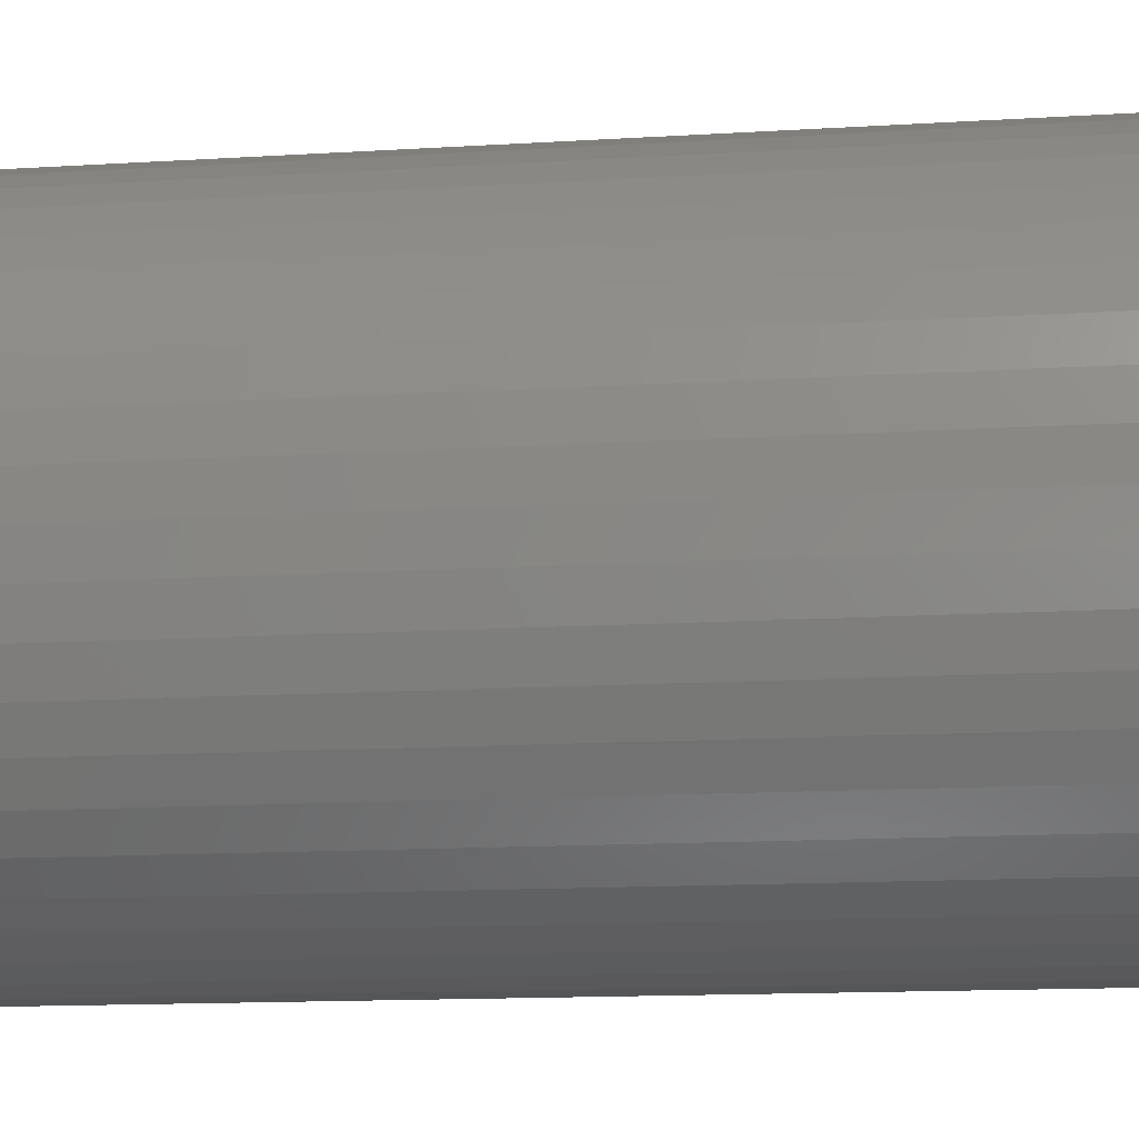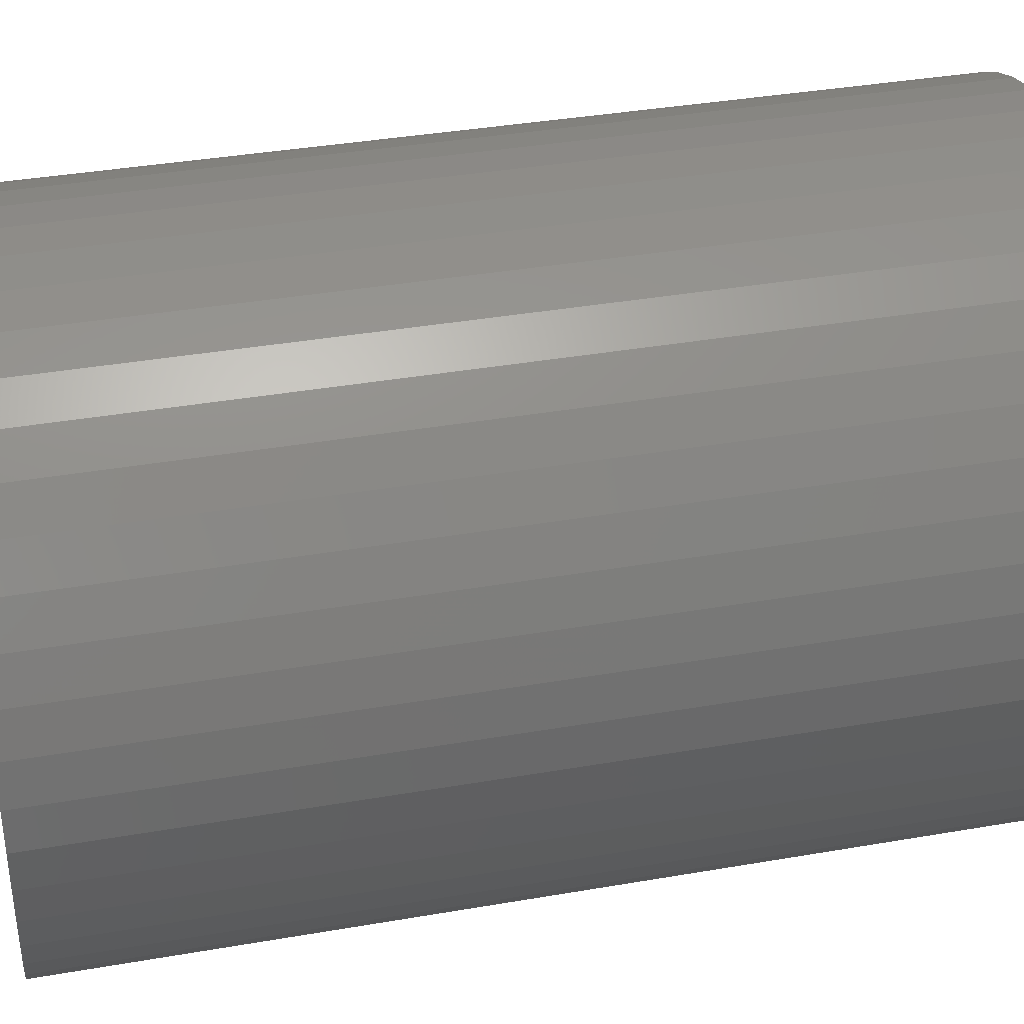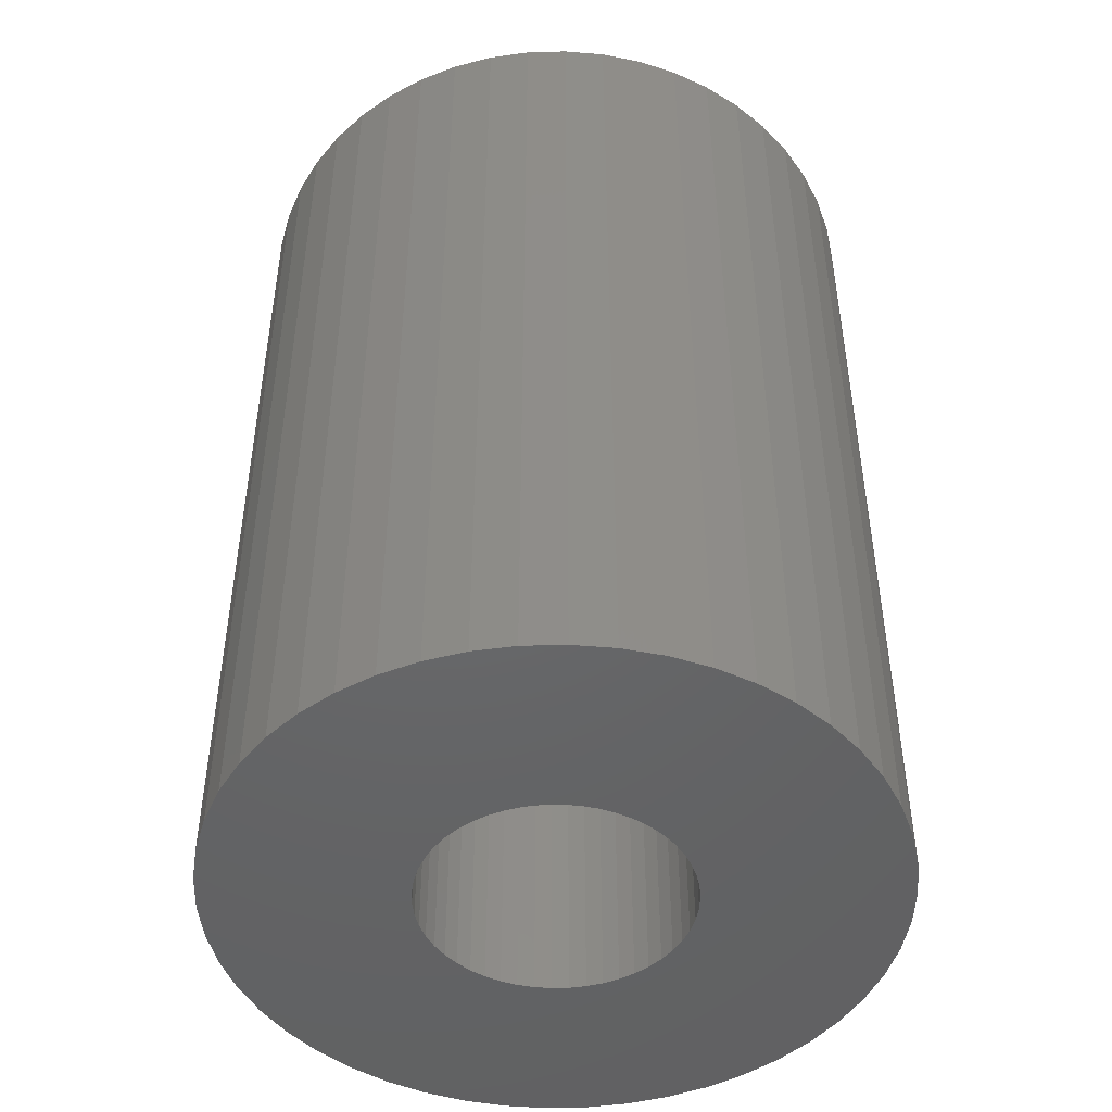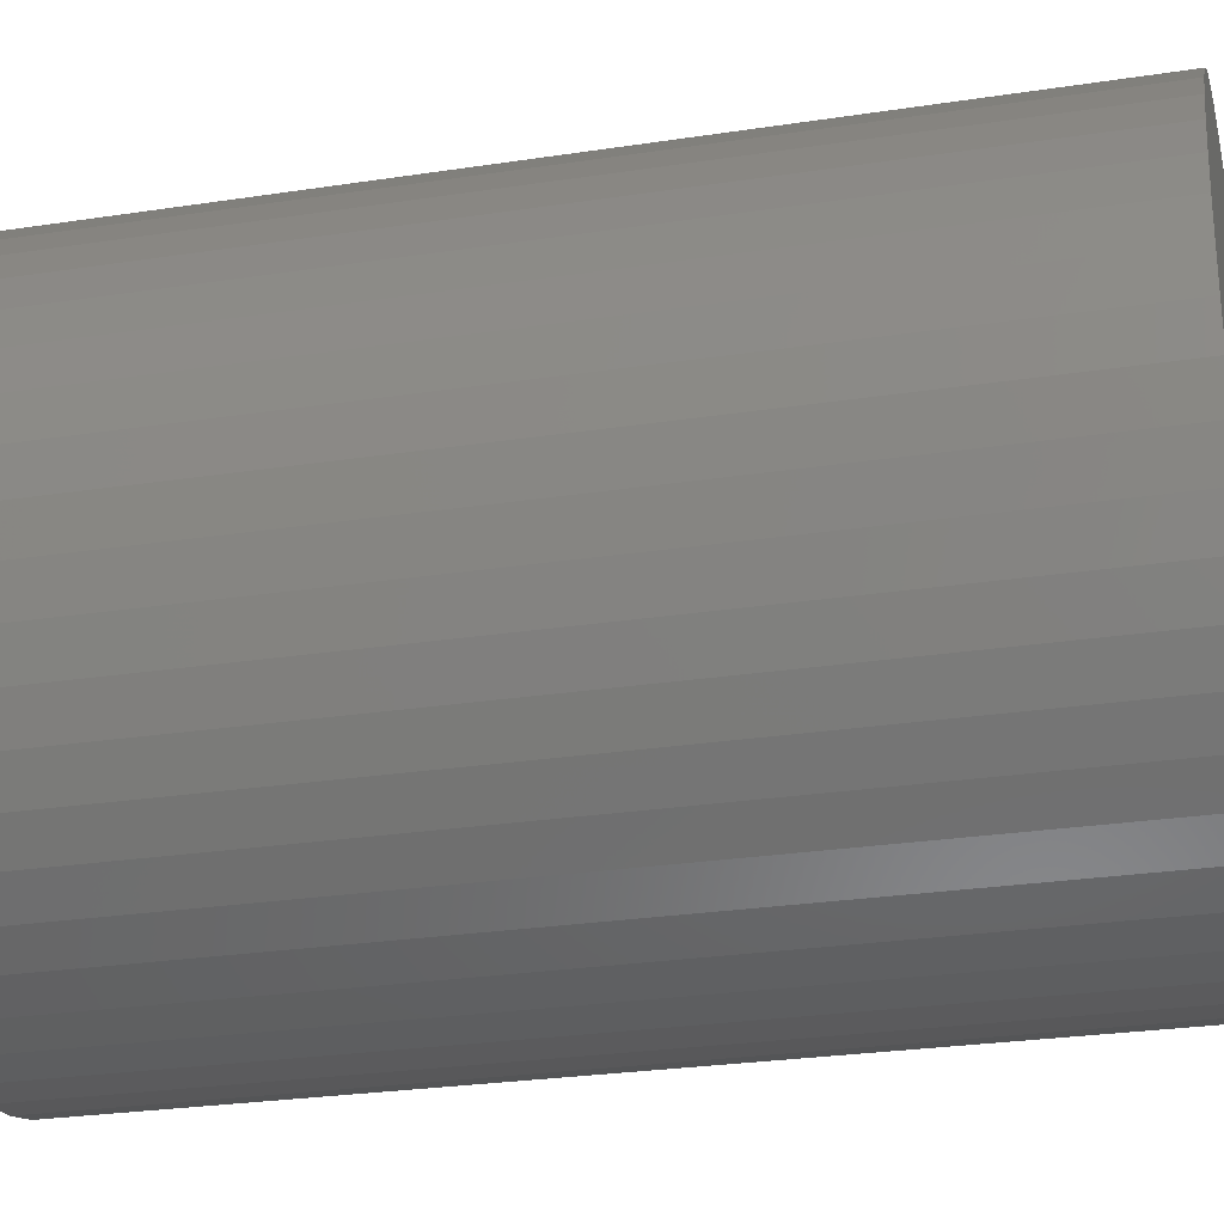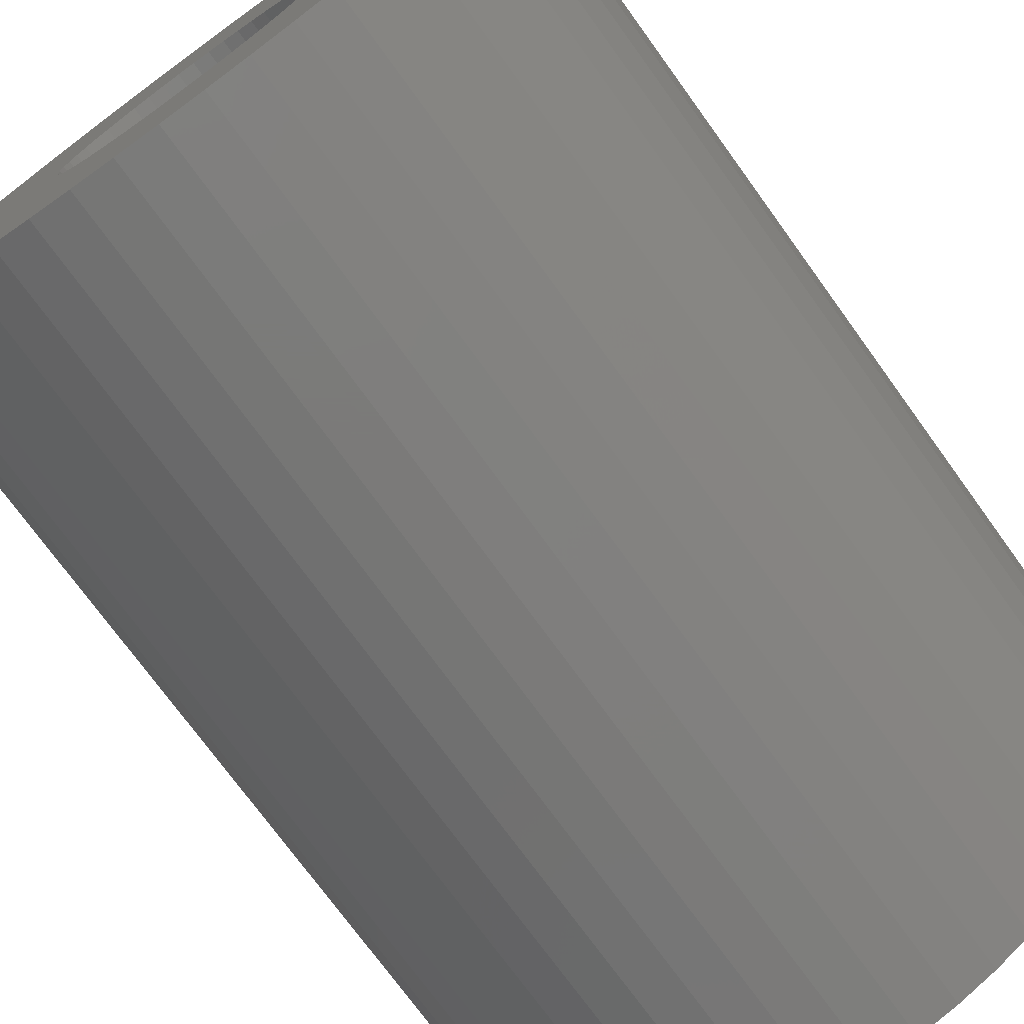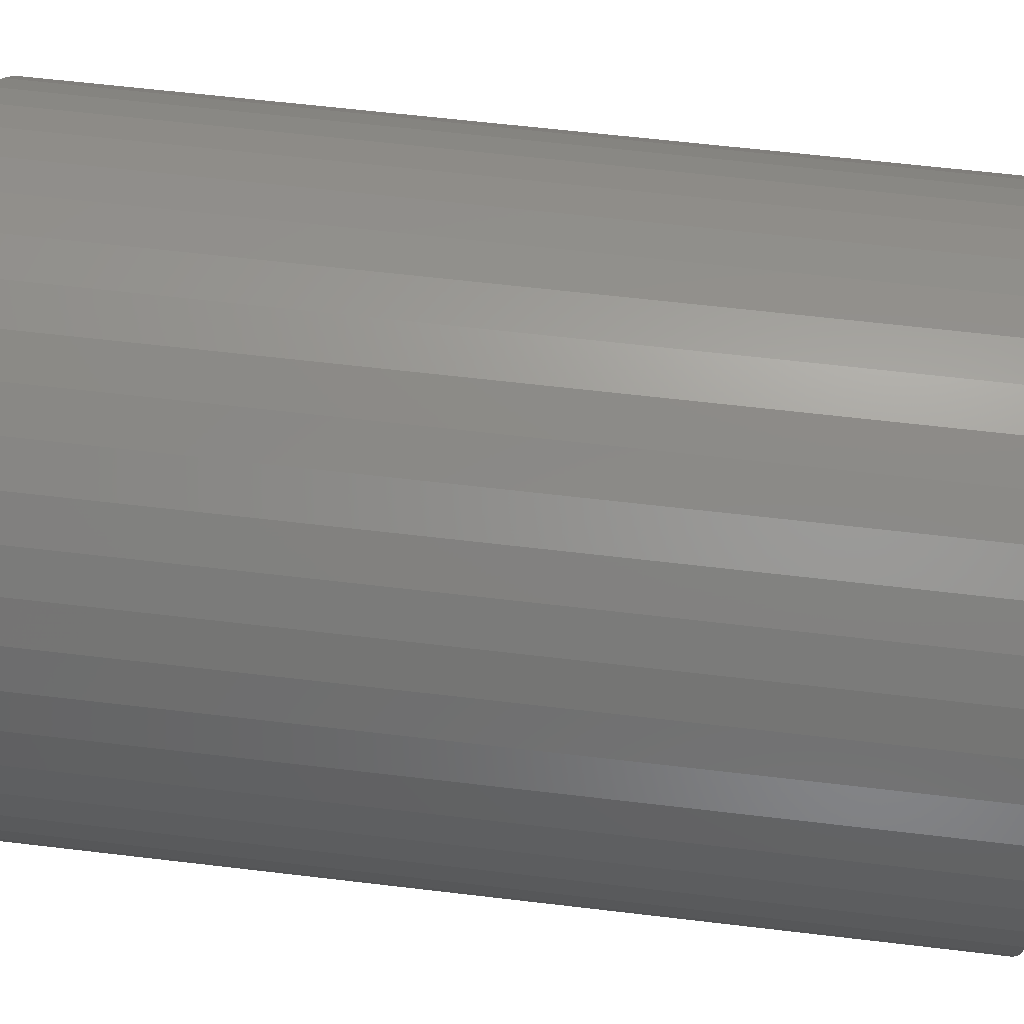
<metadata>
{"format":"stl","ext":"stl","renderer":"f3d","projection":"perspective","resolution":1024,"background":"white","views":[{"elev":-14.8,"azim":97.4,"up":"+Y"},{"elev":37.3,"azim":-102.6,"up":"+Y"},{"elev":-47.1,"azim":-91.8,"up":"+Z"},{"elev":-27.1,"azim":-76.7,"up":"+Y"},{"elev":-73.8,"azim":35.9,"up":"+Y"},{"elev":61.8,"azim":96.9,"up":"+Y"}]}
</metadata>
<code>
# stl→obj: 200 verts, 400 faces
v 25 0 35
v 24.8 3.133 -35
v 24.8 3.133 35
v 25 0 -35
v -25 0 -35
v -24.8 3.133 35
v -24.8 3.133 -35
v -25 0 35
v 1.57 24.95 -35
v -1.57 24.95 35
v 1.57 24.95 35
v -1.57 24.95 -35
v -1.57 -24.95 -35
v 1.57 -24.95 35
v -1.57 -24.95 35
v 1.57 -24.95 -35
v 18.22 17.11 -35
v 15.94 19.26 35
v 18.22 17.11 35
v 15.94 19.26 -35
v -15.94 19.26 -35
v -18.22 17.11 35
v -15.94 19.26 35
v -18.22 17.11 -35
v -7.725 23.78 -35
v -10.64 22.62 35
v -7.725 23.78 35
v -10.64 22.62 -35
v 23.24 9.203 35
v 21.91 12.04 -35
v 21.91 12.04 35
v 23.24 9.203 -35
v 24.21 6.217 -35
v 24.21 6.217 35
v 20.23 14.69 -35
v 20.23 14.69 35
v 10.64 22.62 -35
v 7.725 23.78 35
v 10.64 22.62 35
v 7.725 23.78 -35
v 4.685 24.56 35
v 4.685 24.56 -35
v 13.4 21.11 -35
v 13.4 21.11 35
v -23.24 9.203 -35
v -21.91 12.04 35
v -21.91 12.04 -35
v -23.24 9.203 35
v -20.23 14.69 -35
v -20.23 14.69 35
v -24.21 6.217 -35
v -24.21 6.217 35
v -4.685 24.56 35
v -4.685 24.56 -35
v 4.685 -24.56 35
v 4.685 -24.56 -35
v 10 0 35
v 9.921 1.253 35
v 24.8 -3.133 35
v 9.686 2.487 35
v 9.921 -1.253 35
v 9.298 3.681 35
v 24.21 -6.217 35
v 8.763 4.818 35
v 9.686 -2.487 35
v 8.09 5.878 35
v 23.24 -9.203 35
v 7.29 6.845 35
v 9.298 -3.681 35
v 6.374 7.705 35
v 21.91 -12.04 35
v 5.358 8.443 35
v 8.763 -4.818 35
v 20.23 -14.69 35
v 4.258 9.048 35
v 3.09 9.511 35
v 1.874 9.823 35
v 0.6279 9.98 35
v -0.6279 9.98 35
v -1.874 9.823 35
v -3.09 9.511 35
v -4.258 9.048 35
v -5.358 8.443 35
v -13.4 21.11 35
v -6.374 7.705 35
v -7.29 6.845 35
v -8.09 5.878 35
v -8.763 4.818 35
v 8.09 -5.878 35
v 18.22 -17.11 35
v 7.29 -6.845 35
v 15.94 -19.26 35
v 6.374 -7.705 35
v 13.4 -21.11 35
v 5.358 -8.443 35
v 10.64 -22.62 35
v 4.258 -9.048 35
v 7.725 -23.78 35
v 3.09 -9.511 35
v 1.874 -9.823 35
v 0.6279 -9.98 35
v -0.6279 -9.98 35
v -1.874 -9.823 35
v -4.685 -24.56 35
v -3.09 -9.511 35
v -7.725 -23.78 35
v -4.258 -9.048 35
v -10.64 -22.62 35
v -5.358 -8.443 35
v -13.4 -21.11 35
v -6.374 -7.705 35
v -15.94 -19.26 35
v -7.29 -6.845 35
v -18.22 -17.11 35
v -8.09 -5.878 35
v -20.23 -14.69 35
v -8.763 -4.818 35
v -21.91 -12.04 35
v -9.298 -3.681 35
v -23.24 -9.203 35
v -9.686 -2.487 35
v -24.21 -6.217 35
v -9.921 -1.253 35
v -24.8 -3.133 35
v -10 0 35
v -9.298 3.681 35
v -9.686 2.487 35
v -9.921 1.253 35
v -13.4 21.11 -35
v 24.8 -3.133 -35
v 24.21 -6.217 -35
v -21.91 -12.04 -35
v -23.24 -9.203 -35
v 10 0 -35
v 9.921 -1.253 -35
v 9.686 -2.487 -35
v 23.24 -9.203 -35
v 9.921 1.253 -35
v 9.298 -3.681 -35
v 21.91 -12.04 -35
v 8.763 -4.818 -35
v 20.23 -14.69 -35
v 9.686 2.487 -35
v 8.09 -5.878 -35
v 18.22 -17.11 -35
v 7.29 -6.845 -35
v 15.94 -19.26 -35
v 9.298 3.681 -35
v 6.374 -7.705 -35
v 13.4 -21.11 -35
v 5.358 -8.443 -35
v 10.64 -22.62 -35
v 8.763 4.818 -35
v 4.258 -9.048 -35
v 7.725 -23.78 -35
v 3.09 -9.511 -35
v 1.874 -9.823 -35
v 0.6279 -9.98 -35
v -0.6279 -9.98 -35
v -1.874 -9.823 -35
v -4.685 -24.56 -35
v -3.09 -9.511 -35
v -7.725 -23.78 -35
v -4.258 -9.048 -35
v -10.64 -22.62 -35
v -5.358 -8.443 -35
v -13.4 -21.11 -35
v -6.374 -7.705 -35
v -15.94 -19.26 -35
v -7.29 -6.845 -35
v -18.22 -17.11 -35
v -8.09 -5.878 -35
v -20.23 -14.69 -35
v -8.763 -4.818 -35
v 8.09 5.878 -35
v 7.29 6.845 -35
v 6.374 7.705 -35
v 5.358 8.443 -35
v 4.258 9.048 -35
v 3.09 9.511 -35
v 1.874 9.823 -35
v 0.6279 9.98 -35
v -0.6279 9.98 -35
v -1.874 9.823 -35
v -3.09 9.511 -35
v -4.258 9.048 -35
v -5.358 8.443 -35
v -6.374 7.705 -35
v -7.29 6.845 -35
v -8.09 5.878 -35
v -8.763 4.818 -35
v -9.298 3.681 -35
v -9.686 2.487 -35
v -9.921 1.253 -35
v -10 0 -35
v -9.298 -3.681 -35
v -9.686 -2.487 -35
v -24.21 -6.217 -35
v -9.921 -1.253 -35
v -24.8 -3.133 -35
f 1 2 3
f 2 1 4
f 5 6 7
f 6 5 8
f 9 10 11
f 10 9 12
f 13 14 15
f 14 13 16
f 17 18 19
f 18 17 20
f 21 22 23
f 22 21 24
f 25 26 27
f 26 25 28
f 29 30 31
f 30 29 32
f 3 33 34
f 33 3 2
f 31 35 36
f 35 31 30
f 37 38 39
f 38 37 40
f 40 41 38
f 41 40 42
f 43 39 44
f 39 43 37
f 45 46 47
f 46 45 48
f 49 22 24
f 22 49 50
f 51 48 45
f 48 51 52
f 12 53 10
f 53 12 54
f 16 55 14
f 55 16 56
f 34 32 29
f 32 34 33
f 36 17 19
f 17 36 35
f 42 11 41
f 11 42 9
f 20 44 18
f 44 20 43
f 47 50 49
f 50 47 46
f 7 52 51
f 52 7 6
f 57 1 3
f 58 3 34
f 1 57 59
f 60 34 29
f 61 59 57
f 62 29 31
f 59 61 63
f 64 31 36
f 65 63 61
f 66 36 19
f 63 65 67
f 68 19 18
f 69 67 65
f 70 18 44
f 67 69 71
f 72 44 39
f 73 71 69
f 71 73 74
f 3 58 57
f 34 60 58
f 29 62 60
f 31 64 62
f 36 66 64
f 75 39 38
f 19 68 66
f 18 70 68
f 44 72 70
f 76 38 41
f 39 75 72
f 38 76 75
f 41 77 76
f 11 77 41
f 11 78 77
f 11 79 78
f 10 79 11
f 10 80 79
f 53 80 10
f 80 53 81
f 27 81 53
f 81 27 82
f 26 82 27
f 82 26 83
f 84 83 26
f 83 84 85
f 23 85 84
f 85 23 86
f 22 86 23
f 86 22 87
f 87 50 88
f 50 87 22
f 89 74 73
f 74 89 90
f 91 90 89
f 90 91 92
f 93 92 91
f 92 93 94
f 95 94 93
f 94 95 96
f 97 96 95
f 96 97 98
f 99 98 97
f 98 99 55
f 100 55 99
f 100 14 55
f 101 14 100
f 102 14 101
f 102 15 14
f 103 15 102
f 104 103 105
f 106 105 107
f 103 104 15
f 108 107 109
f 110 109 111
f 112 111 113
f 105 106 104
f 114 113 115
f 116 115 117
f 118 117 119
f 120 119 121
f 122 121 123
f 107 108 106
f 124 123 125
f 46 88 50
f 88 46 126
f 109 110 108
f 48 126 46
f 111 112 110
f 126 48 127
f 113 114 112
f 52 127 48
f 115 116 114
f 127 52 128
f 117 118 116
f 6 128 52
f 119 120 118
f 128 6 125
f 121 122 120
f 8 125 6
f 123 124 122
f 125 8 124
f 28 84 26
f 84 28 129
f 129 23 84
f 23 129 21
f 54 27 53
f 27 54 25
f 59 4 1
f 4 59 130
f 63 130 59
f 130 63 131
f 132 120 133
f 120 132 118
f 134 4 130
f 135 130 131
f 4 134 2
f 136 131 137
f 138 2 134
f 139 137 140
f 2 138 33
f 141 140 142
f 143 33 138
f 144 142 145
f 33 143 32
f 146 145 147
f 148 32 143
f 149 147 150
f 32 148 30
f 151 150 152
f 153 30 148
f 30 153 35
f 130 135 134
f 131 136 135
f 137 139 136
f 140 141 139
f 142 144 141
f 154 152 155
f 145 146 144
f 147 149 146
f 150 151 149
f 156 155 56
f 152 154 151
f 155 156 154
f 56 157 156
f 16 157 56
f 16 158 157
f 16 159 158
f 13 159 16
f 13 160 159
f 161 160 13
f 160 161 162
f 163 162 161
f 162 163 164
f 165 164 163
f 164 165 166
f 167 166 165
f 166 167 168
f 169 168 167
f 168 169 170
f 171 170 169
f 170 171 172
f 172 173 174
f 173 172 171
f 175 35 153
f 35 175 17
f 176 17 175
f 17 176 20
f 177 20 176
f 20 177 43
f 178 43 177
f 43 178 37
f 179 37 178
f 37 179 40
f 180 40 179
f 40 180 42
f 181 42 180
f 181 9 42
f 182 9 181
f 183 9 182
f 183 12 9
f 184 12 183
f 54 184 185
f 25 185 186
f 184 54 12
f 28 186 187
f 129 187 188
f 21 188 189
f 185 25 54
f 24 189 190
f 49 190 191
f 47 191 192
f 45 192 193
f 51 193 194
f 186 28 25
f 7 194 195
f 132 174 173
f 174 132 196
f 187 129 28
f 133 196 132
f 188 21 129
f 196 133 197
f 189 24 21
f 198 197 133
f 190 49 24
f 197 198 199
f 191 47 49
f 200 199 198
f 192 45 47
f 199 200 195
f 193 51 45
f 5 195 200
f 194 7 51
f 195 5 7
f 152 94 96
f 94 152 150
f 71 137 67
f 137 71 140
f 133 122 198
f 122 133 120
f 147 90 92
f 90 147 145
f 155 96 98
f 96 155 152
f 56 98 55
f 98 56 155
f 74 140 71
f 140 74 142
f 90 142 74
f 142 90 145
f 67 131 63
f 131 67 137
f 161 15 104
f 15 161 13
f 165 106 108
f 106 165 163
f 163 104 106
f 104 163 161
f 171 116 173
f 116 171 114
f 171 112 114
f 112 171 169
f 198 124 200
f 124 198 122
f 200 8 5
f 8 200 124
f 150 92 94
f 92 150 147
f 169 110 112
f 110 169 167
f 173 118 132
f 118 173 116
f 167 108 110
f 108 167 165
f 134 58 138
f 58 134 57
f 125 194 128
f 194 125 195
f 183 78 79
f 78 183 182
f 177 68 70
f 68 177 176
f 189 85 86
f 85 189 188
f 186 81 82
f 81 186 185
f 148 64 153
f 64 148 62
f 153 66 175
f 66 153 64
f 180 75 76
f 75 180 179
f 181 76 77
f 76 181 180
f 178 70 72
f 70 178 177
f 88 190 87
f 190 88 191
f 87 189 86
f 189 87 190
f 127 192 126
f 192 127 193
f 187 82 83
f 82 187 186
f 184 79 80
f 79 184 183
f 135 57 134
f 57 135 61
f 160 105 103
f 105 160 162
f 157 101 100
f 101 157 158
f 143 62 148
f 62 143 60
f 138 60 143
f 60 138 58
f 175 68 176
f 68 175 66
f 182 77 78
f 77 182 181
f 179 72 75
f 72 179 178
f 126 191 88
f 191 126 192
f 128 193 127
f 193 128 194
f 139 65 136
f 65 139 69
f 136 61 135
f 61 136 65
f 159 103 102
f 103 159 160
f 119 197 121
f 197 119 196
f 154 99 97
f 99 154 156
f 156 100 99
f 100 156 157
f 188 83 85
f 83 188 187
f 185 80 81
f 80 185 184
f 151 97 95
f 97 151 154
f 146 89 144
f 89 146 91
f 144 73 141
f 73 144 89
f 162 107 105
f 107 162 164
f 113 172 115
f 172 113 170
f 123 195 125
f 195 123 199
f 146 93 91
f 93 146 149
f 149 95 93
f 95 149 151
f 141 69 139
f 69 141 73
f 158 102 101
f 102 158 159
f 168 113 111
f 113 168 170
f 164 109 107
f 109 164 166
f 115 174 117
f 174 115 172
f 117 196 119
f 196 117 174
f 121 199 123
f 199 121 197
f 166 111 109
f 111 166 168

</code>
